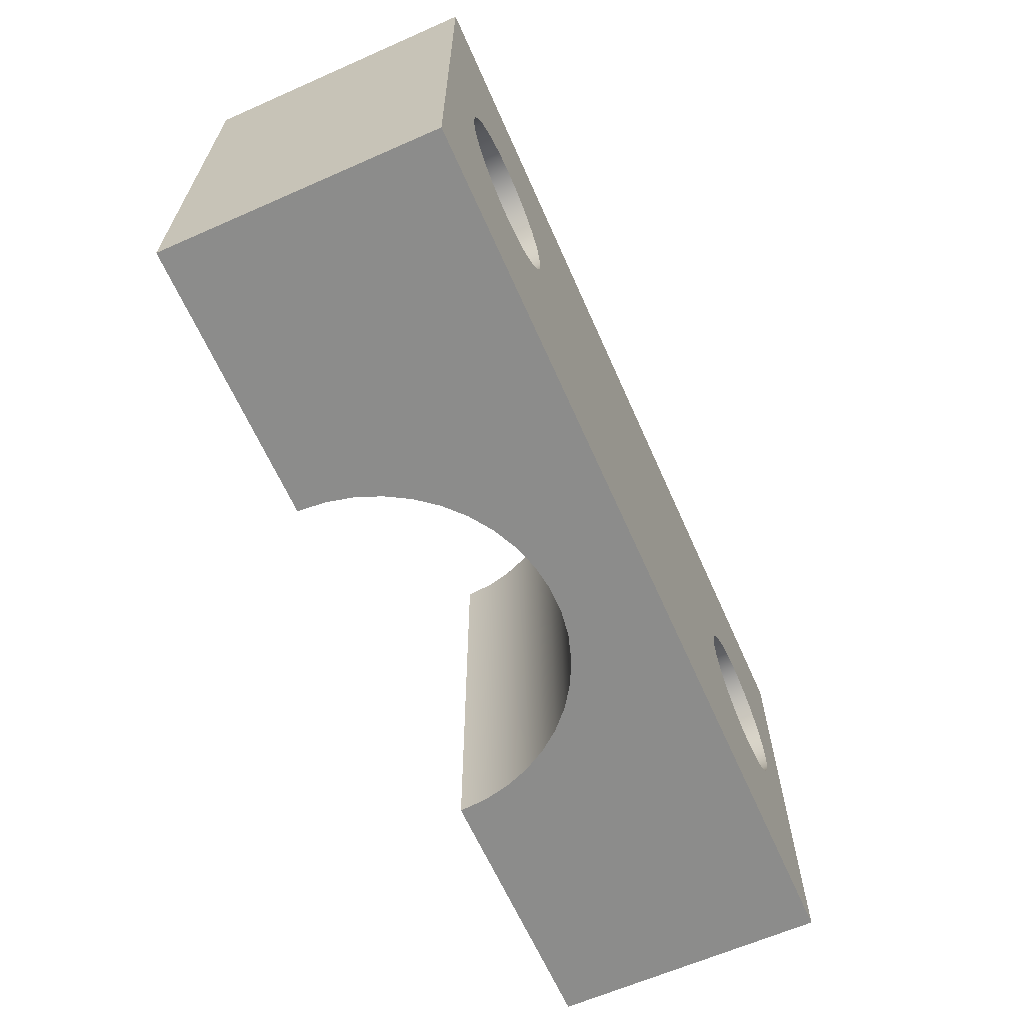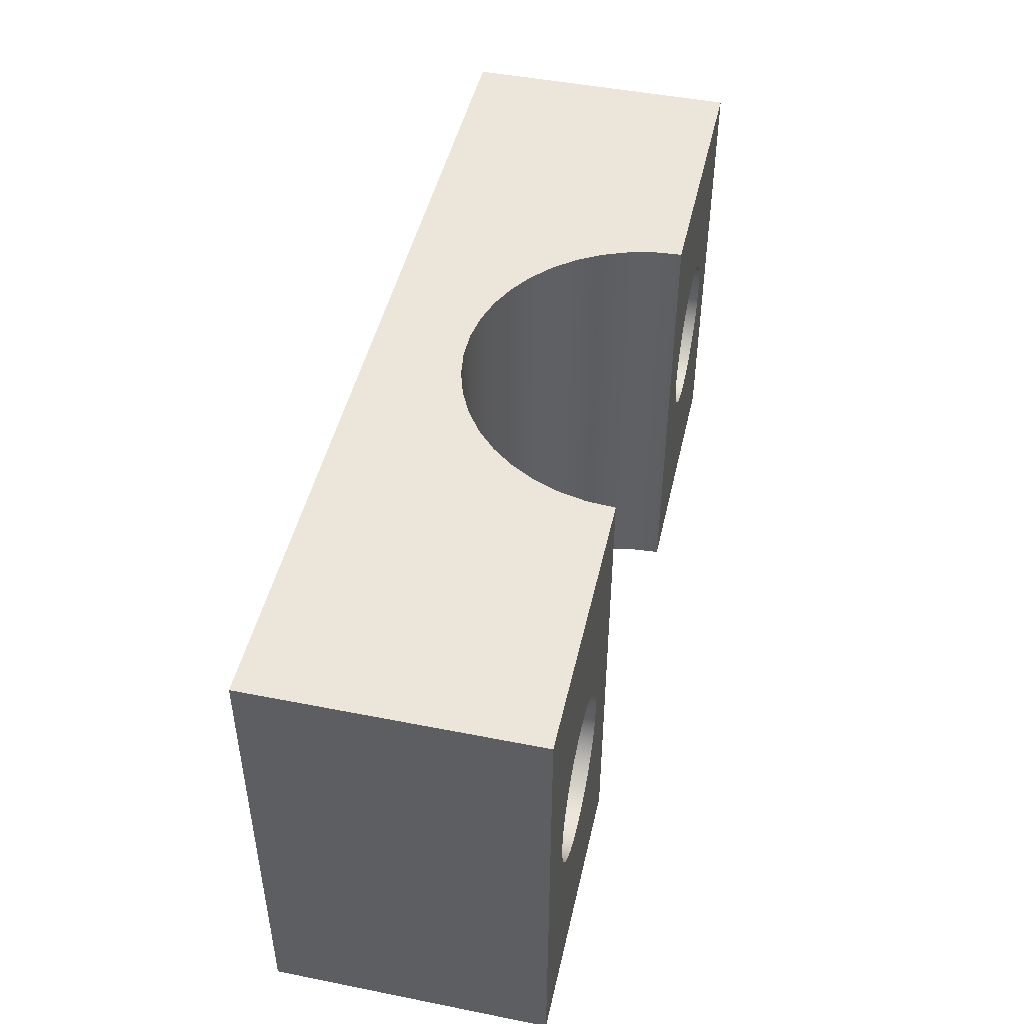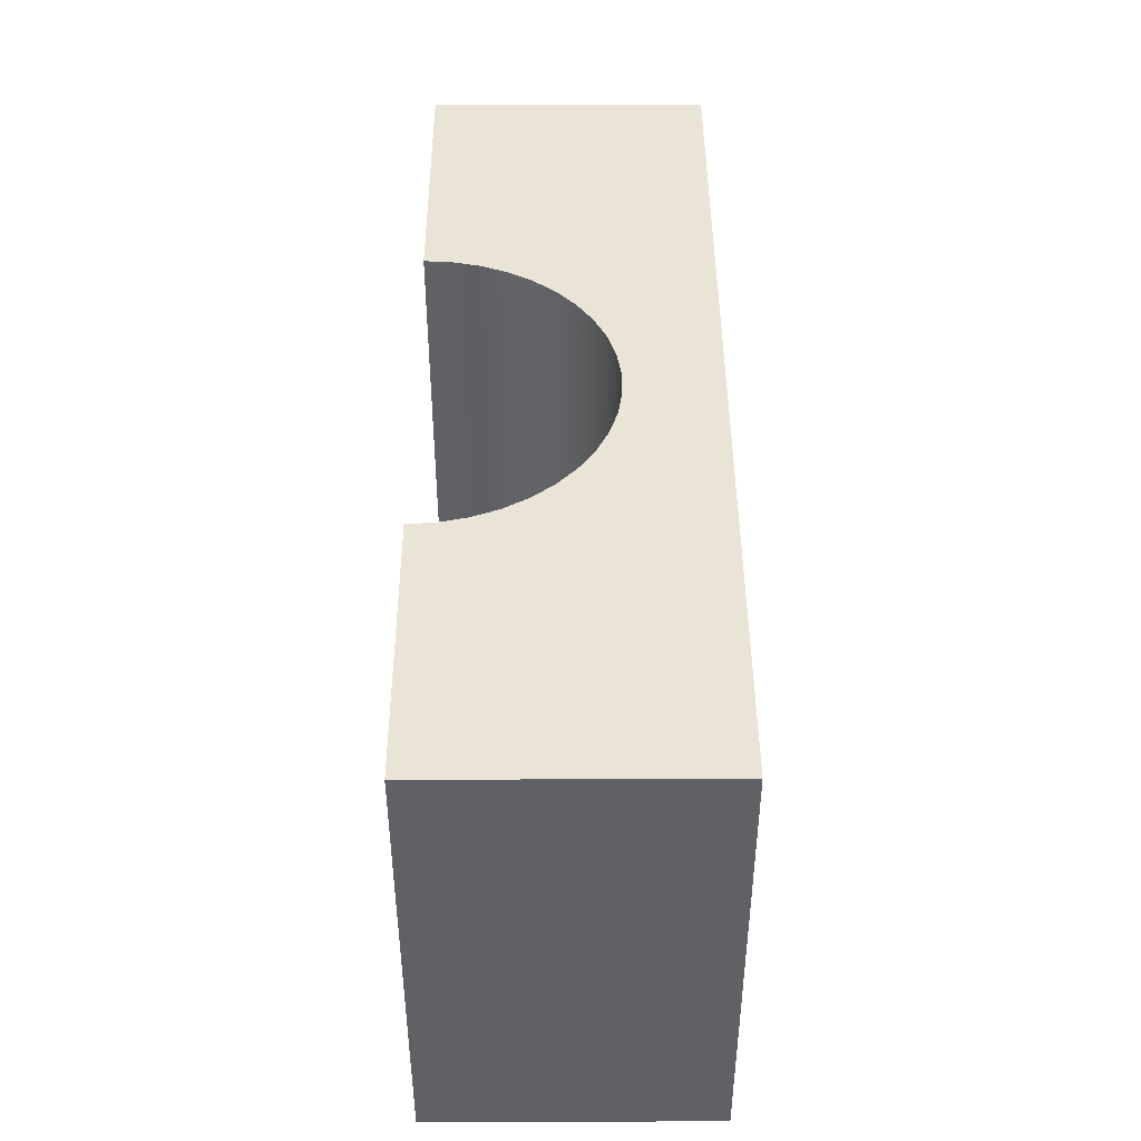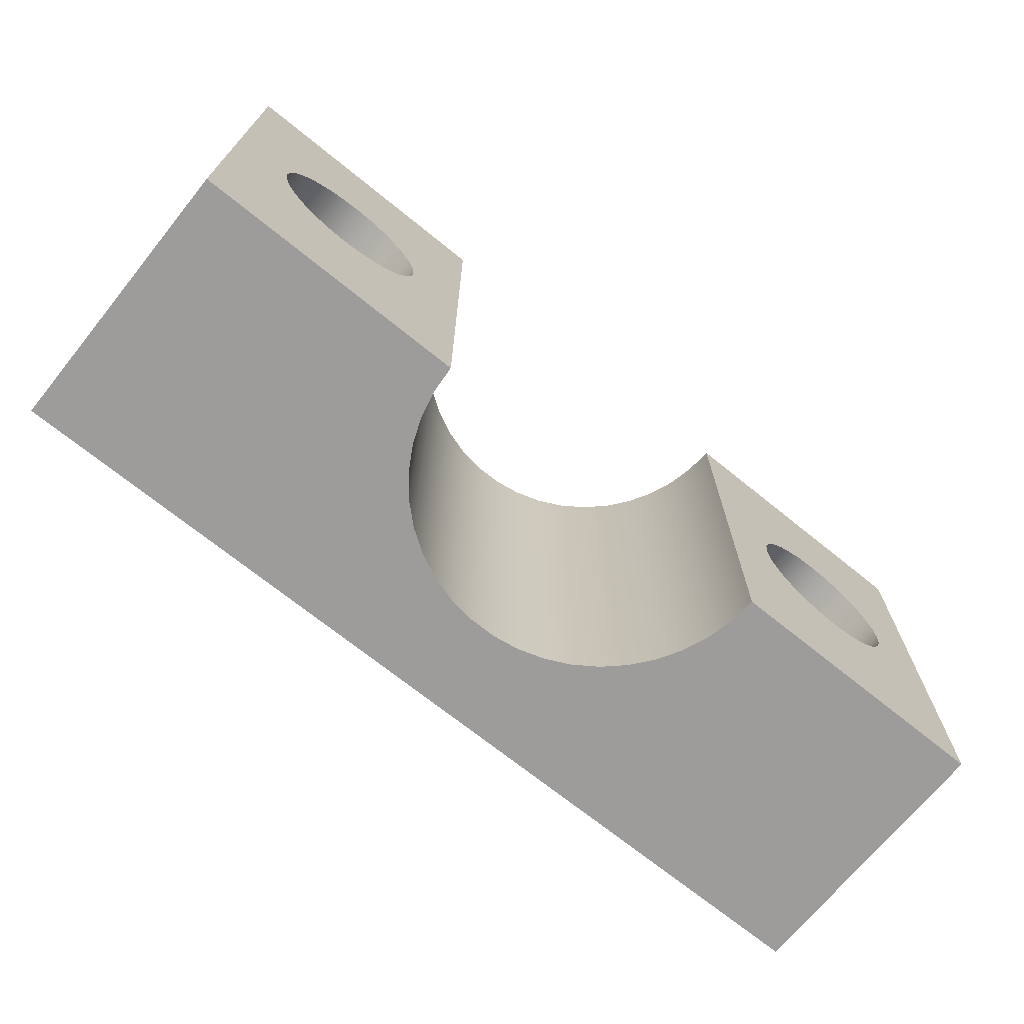
<metadata>
{"format":"obj","ext":"obj","renderer":"f3d","projection":"perspective","resolution":1024,"background":"white","views":[{"elev":-64.1,"azim":-66.1,"up":"+Z"},{"elev":46.9,"azim":102.7,"up":"+Z"},{"elev":43.8,"azim":-90.3,"up":"+Z"},{"elev":-70.2,"azim":141.0,"up":"+Z"}]}
</metadata>
<code>
v 0.875 -0.3 -2.143e-17
v 0.8706 -0.3 0.03894
v 0.8577 -0.3 0.07593
v 0.8368 -0.3 0.1091
v 0.8091 -0.3 0.1368
v 0.7759 -0.3 0.1577
v 0.7389 -0.3 0.1706
v 0.7 -0.3 0.175
v 0.6611 -0.3 0.1706
v 0.6241 -0.3 0.1577
v 0.5909 -0.3 0.1368
v 0.5632 -0.3 0.1091
v 0.5423 -0.3 0.07593
v 0.5294 -0.3 0.03894
v 0.525 -0.3 0
v 0.5294 -0.3 -0.03894
v 0.5423 -0.3 -0.07593
v 0.5632 -0.3 -0.1091
v 0.5909 -0.3 -0.1368
v 0.6241 -0.3 -0.1577
v 0.6611 -0.3 -0.1706
v 0.7 -0.3 -0.175
v 0.7389 -0.3 -0.1706
v 0.7759 -0.3 -0.1577
v 0.8091 -0.3 -0.1368
v 0.8368 -0.3 -0.1091
v 0.8577 -0.3 -0.07593
v 0.8706 -0.3 -0.03894
v 0.875 0.3 -2.143e-17
v 0.8706 0.3 -0.03894
v 0.8577 0.3 -0.07593
v 0.8368 0.3 -0.1091
v 0.8091 0.3 -0.1368
v 0.7759 0.3 -0.1577
v 0.7389 0.3 -0.1706
v 0.7 0.3 -0.175
v 0.6611 0.3 -0.1706
v 0.6241 0.3 -0.1577
v 0.5909 0.3 -0.1368
v 0.5632 0.3 -0.1091
v 0.5423 0.3 -0.07593
v 0.5294 0.3 -0.03894
v 0.525 0.3 0
v 0.5294 0.3 0.03894
v 0.5423 0.3 0.07593
v 0.5632 0.3 0.1091
v 0.5909 0.3 0.1368
v 0.6241 0.3 0.1577
v 0.6611 0.3 0.1706
v 0.7 0.3 0.175
v 0.7389 0.3 0.1706
v 0.7759 0.3 0.1577
v 0.8091 0.3 0.1368
v 0.8368 0.3 0.1091
v 0.8577 0.3 0.07593
v 0.8706 0.3 0.03894
v 0.875 -0.3 -2.143e-17
v 0.875 0.3 -2.143e-17
v -0.525 -0.3 -2.143e-17
v -0.5294 -0.3 0.03894
v -0.5423 -0.3 0.07593
v -0.5632 -0.3 0.1091
v -0.5909 -0.3 0.1368
v -0.6241 -0.3 0.1577
v -0.6611 -0.3 0.1706
v -0.7 -0.3 0.175
v -0.7389 -0.3 0.1706
v -0.7759 -0.3 0.1577
v -0.8091 -0.3 0.1368
v -0.8368 -0.3 0.1091
v -0.8577 -0.3 0.07593
v -0.8706 -0.3 0.03894
v -0.875 -0.3 0
v -0.8706 -0.3 -0.03894
v -0.8577 -0.3 -0.07593
v -0.8368 -0.3 -0.1091
v -0.8091 -0.3 -0.1368
v -0.7759 -0.3 -0.1577
v -0.7389 -0.3 -0.1706
v -0.7 -0.3 -0.175
v -0.6611 -0.3 -0.1706
v -0.6241 -0.3 -0.1577
v -0.5909 -0.3 -0.1368
v -0.5632 -0.3 -0.1091
v -0.5423 -0.3 -0.07593
v -0.5294 -0.3 -0.03894
v -0.525 0.3 -2.143e-17
v -0.5294 0.3 -0.03894
v -0.5423 0.3 -0.07593
v -0.5632 0.3 -0.1091
v -0.5909 0.3 -0.1368
v -0.6241 0.3 -0.1577
v -0.6611 0.3 -0.1706
v -0.7 0.3 -0.175
v -0.7389 0.3 -0.1706
v -0.7759 0.3 -0.1577
v -0.8091 0.3 -0.1368
v -0.8368 0.3 -0.1091
v -0.8577 0.3 -0.07593
v -0.8706 0.3 -0.03894
v -0.875 0.3 0
v -0.8706 0.3 0.03894
v -0.8577 0.3 0.07593
v -0.8368 0.3 0.1091
v -0.8091 0.3 0.1368
v -0.7759 0.3 0.1577
v -0.7389 0.3 0.1706
v -0.7 0.3 0.175
v -0.6611 0.3 0.1706
v -0.6241 0.3 0.1577
v -0.5909 0.3 0.1368
v -0.5632 0.3 0.1091
v -0.5423 0.3 0.07593
v -0.5294 0.3 0.03894
v -0.525 -0.3 -2.143e-17
v -0.525 0.3 -2.143e-17
v -1 0.3 -0.5
v -0.4 0.3 -0.5
v -0.3955 0.2404 -0.5
v -0.3822 0.1821 -0.5
v -0.3604 0.1264 -0.5
v -0.3305 0.07467 -0.5
v -0.2932 0.02793 -0.5
v -0.2494 -0.01273 -0.5
v -0.2 -0.04641 -0.5
v -0.1461 -0.07235 -0.5
v -0.08901 -0.08997 -0.5
v -0.02989 -0.09888 -0.5
v 0.02989 -0.09888 -0.5
v 0.08901 -0.08997 -0.5
v 0.1461 -0.07235 -0.5
v 0.2 -0.04641 -0.5
v 0.2494 -0.01273 -0.5
v 0.2932 0.02793 -0.5
v 0.3305 0.07467 -0.5
v 0.3604 0.1264 -0.5
v 0.3822 0.1821 -0.5
v 0.3955 0.2404 -0.5
v 0.4 0.3 -0.5
v 1 0.3 -0.5
v 1 -0.3 -0.5
v -1 -0.3 -0.5
v -0.4 0.3 -0.5
v -0.4 0.3 0.5
v -0.3955 0.2404 0.5
v -0.3822 0.1821 0.5
v -0.3604 0.1264 0.5
v -0.3305 0.07467 0.5
v -0.2932 0.02793 0.5
v -0.2494 -0.01273 0.5
v -0.2 -0.04641 0.5
v -0.1461 -0.07235 0.5
v -0.08901 -0.08997 0.5
v -0.02989 -0.09888 0.5
v 0.02989 -0.09888 0.5
v 0.08901 -0.08997 0.5
v 0.1461 -0.07235 0.5
v 0.2 -0.04641 0.5
v 0.2494 -0.01273 0.5
v 0.2932 0.02793 0.5
v 0.3305 0.07467 0.5
v 0.3604 0.1264 0.5
v 0.3822 0.1821 0.5
v 0.3955 0.2404 0.5
v 0.4 0.3 0.5
v 0.4 0.3 -0.5
v 0.3955 0.2404 -0.5
v 0.3822 0.1821 -0.5
v 0.3604 0.1264 -0.5
v 0.3305 0.07467 -0.5
v 0.2932 0.02793 -0.5
v 0.2494 -0.01273 -0.5
v 0.2 -0.04641 -0.5
v 0.1461 -0.07235 -0.5
v 0.08901 -0.08997 -0.5
v 0.02989 -0.09888 -0.5
v -0.02989 -0.09888 -0.5
v -0.08901 -0.08997 -0.5
v -0.1461 -0.07235 -0.5
v -0.2 -0.04641 -0.5
v -0.2494 -0.01273 -0.5
v -0.2932 0.02793 -0.5
v -0.3305 0.07467 -0.5
v -0.3604 0.1264 -0.5
v -0.3822 0.1821 -0.5
v -0.3955 0.2404 -0.5
v 0.875 0.3 -2.143e-17
v 0.8706 0.3 0.03894
v 0.8577 0.3 0.07593
v 0.8368 0.3 0.1091
v 0.8091 0.3 0.1368
v 0.7759 0.3 0.1577
v 0.7389 0.3 0.1706
v 0.7 0.3 0.175
v 0.6611 0.3 0.1706
v 0.6241 0.3 0.1577
v 0.5909 0.3 0.1368
v 0.5632 0.3 0.1091
v 0.5423 0.3 0.07593
v 0.5294 0.3 0.03894
v 0.525 0.3 0
v 0.5294 0.3 -0.03894
v 0.5423 0.3 -0.07593
v 0.5632 0.3 -0.1091
v 0.5909 0.3 -0.1368
v 0.6241 0.3 -0.1577
v 0.6611 0.3 -0.1706
v 0.7 0.3 -0.175
v 0.7389 0.3 -0.1706
v 0.7759 0.3 -0.1577
v 0.8091 0.3 -0.1368
v 0.8368 0.3 -0.1091
v 0.8577 0.3 -0.07593
v 0.8706 0.3 -0.03894
v 0.4 0.3 -0.5
v 0.4 0.3 0.5
v 1 0.3 0.5
v 1 0.3 -0.5
v 1 0.3 -0.5
v 1 0.3 0.5
v 1 -0.3 0.5
v 1 -0.3 -0.5
v 0.875 -0.3 -2.143e-17
v 0.8706 -0.3 -0.03894
v 0.8577 -0.3 -0.07593
v 0.8368 -0.3 -0.1091
v 0.8091 -0.3 -0.1368
v 0.7759 -0.3 -0.1577
v 0.7389 -0.3 -0.1706
v 0.7 -0.3 -0.175
v 0.6611 -0.3 -0.1706
v 0.6241 -0.3 -0.1577
v 0.5909 -0.3 -0.1368
v 0.5632 -0.3 -0.1091
v 0.5423 -0.3 -0.07593
v 0.5294 -0.3 -0.03894
v 0.525 -0.3 0
v 0.5294 -0.3 0.03894
v 0.5423 -0.3 0.07593
v 0.5632 -0.3 0.1091
v 0.5909 -0.3 0.1368
v 0.6241 -0.3 0.1577
v 0.6611 -0.3 0.1706
v 0.7 -0.3 0.175
v 0.7389 -0.3 0.1706
v 0.7759 -0.3 0.1577
v 0.8091 -0.3 0.1368
v 0.8368 -0.3 0.1091
v 0.8577 -0.3 0.07593
v 0.8706 -0.3 0.03894
v -0.525 -0.3 -2.143e-17
v -0.5294 -0.3 -0.03894
v -0.5423 -0.3 -0.07593
v -0.5632 -0.3 -0.1091
v -0.5909 -0.3 -0.1368
v -0.6241 -0.3 -0.1577
v -0.6611 -0.3 -0.1706
v -0.7 -0.3 -0.175
v -0.7389 -0.3 -0.1706
v -0.7759 -0.3 -0.1577
v -0.8091 -0.3 -0.1368
v -0.8368 -0.3 -0.1091
v -0.8577 -0.3 -0.07593
v -0.8706 -0.3 -0.03894
v -0.875 -0.3 0
v -0.8706 -0.3 0.03894
v -0.8577 -0.3 0.07593
v -0.8368 -0.3 0.1091
v -0.8091 -0.3 0.1368
v -0.7759 -0.3 0.1577
v -0.7389 -0.3 0.1706
v -0.7 -0.3 0.175
v -0.6611 -0.3 0.1706
v -0.6241 -0.3 0.1577
v -0.5909 -0.3 0.1368
v -0.5632 -0.3 0.1091
v -0.5423 -0.3 0.07593
v -0.5294 -0.3 0.03894
v 1 -0.3 -0.5
v 1 -0.3 0.5
v -1 -0.3 0.5
v -1 -0.3 -0.5
v -1 -0.3 -0.5
v -1 -0.3 0.5
v -1 0.3 0.5
v -1 0.3 -0.5
v -0.525 0.3 -2.143e-17
v -0.5294 0.3 0.03894
v -0.5423 0.3 0.07593
v -0.5632 0.3 0.1091
v -0.5909 0.3 0.1368
v -0.6241 0.3 0.1577
v -0.6611 0.3 0.1706
v -0.7 0.3 0.175
v -0.7389 0.3 0.1706
v -0.7759 0.3 0.1577
v -0.8091 0.3 0.1368
v -0.8368 0.3 0.1091
v -0.8577 0.3 0.07593
v -0.8706 0.3 0.03894
v -0.875 0.3 0
v -0.8706 0.3 -0.03894
v -0.8577 0.3 -0.07593
v -0.8368 0.3 -0.1091
v -0.8091 0.3 -0.1368
v -0.7759 0.3 -0.1577
v -0.7389 0.3 -0.1706
v -0.7 0.3 -0.175
v -0.6611 0.3 -0.1706
v -0.6241 0.3 -0.1577
v -0.5909 0.3 -0.1368
v -0.5632 0.3 -0.1091
v -0.5423 0.3 -0.07593
v -0.5294 0.3 -0.03894
v -1 0.3 -0.5
v -1 0.3 0.5
v -0.4 0.3 0.5
v -0.4 0.3 -0.5
v -0.4 0.3 0.5
v -1 0.3 0.5
v -1 -0.3 0.5
v 1 -0.3 0.5
v 1 0.3 0.5
v 0.4 0.3 0.5
v 0.3955 0.2404 0.5
v 0.3822 0.1821 0.5
v 0.3604 0.1264 0.5
v 0.3305 0.07467 0.5
v 0.2932 0.02793 0.5
v 0.2494 -0.01273 0.5
v 0.2 -0.04641 0.5
v 0.1461 -0.07235 0.5
v 0.08901 -0.08997 0.5
v 0.02989 -0.09888 0.5
v -0.02989 -0.09888 0.5
v -0.08901 -0.08997 0.5
v -0.1461 -0.07235 0.5
v -0.2 -0.04641 0.5
v -0.2494 -0.01273 0.5
v -0.2932 0.02793 0.5
v -0.3305 0.07467 0.5
v -0.3604 0.1264 0.5
v -0.3822 0.1821 0.5
v -0.3955 0.2404 0.5
g f74d10ba-e2e5-11ea-9871-54bf646e7e1f
f 2 56 1
f 1 56 58
f 57 29 28
f 28 29 30
f 28 30 27
f 27 30 31
f 27 31 26
f 26 31 32
f 26 32 25
f 25 32 33
f 25 33 24
f 24 33 34
f 24 34 23
f 23 34 35
f 23 35 22
f 22 35 36
f 22 36 21
f 21 36 37
f 21 37 20
f 20 37 38
f 20 38 19
f 19 38 39
f 19 39 18
f 18 39 40
f 18 40 17
f 17 40 41
f 17 41 16
f 16 41 42
f 16 42 15
f 15 42 43
f 15 43 14
f 14 43 44
f 14 44 13
f 13 44 45
f 13 45 12
f 12 45 46
f 12 46 11
f 11 46 47
f 11 47 10
f 10 47 48
f 10 48 9
f 9 48 49
f 9 49 8
f 8 49 50
f 8 50 7
f 7 50 51
f 7 51 6
f 6 51 52
f 6 52 5
f 5 52 53
f 5 53 4
f 4 53 54
f 4 54 3
f 3 54 55
f 3 55 2
f 2 55 56
g f752dcf4-e2e5-11ea-89d1-54bf646e7e1f
f 60 114 59
f 59 114 116
f 115 87 86
f 86 87 88
f 86 88 85
f 85 88 89
f 85 89 84
f 84 89 90
f 84 90 83
f 83 90 91
f 83 91 82
f 82 91 92
f 82 92 81
f 81 92 93
f 81 93 80
f 80 93 94
f 80 94 79
f 79 94 95
f 79 95 78
f 78 95 96
f 78 96 77
f 77 96 97
f 77 97 76
f 76 97 98
f 76 98 75
f 75 98 99
f 75 99 74
f 74 99 100
f 74 100 73
f 73 100 101
f 73 101 72
f 72 101 102
f 72 102 71
f 71 102 103
f 71 103 70
f 70 103 104
f 70 104 69
f 69 104 105
f 69 105 68
f 68 105 106
f 68 106 67
f 67 106 107
f 67 107 66
f 66 107 108
f 66 108 65
f 65 108 109
f 65 109 64
f 64 109 110
f 64 110 63
f 63 110 111
f 63 111 62
f 62 111 112
f 62 112 61
f 61 112 113
f 61 113 60
f 60 113 114
g f67b9654-e2e5-11ea-9a6b-54bf646e7e1f
f 118 119 117
f 117 119 120
f 117 120 121
f 117 121 142
f 142 121 122
f 142 122 123
f 123 124 142
f 142 124 125
f 142 125 126
f 126 127 142
f 142 127 128
f 142 128 129
f 142 129 141
f 141 129 130
f 141 130 131
f 131 132 141
f 141 132 133
f 141 133 134
f 134 135 141
f 141 135 136
f 141 136 140
f 140 136 137
f 140 137 138
f 138 139 140
g f6833748-e2e5-11ea-b366-54bf646e7e1f
f 143 144 186
f 186 144 145
f 186 145 185
f 185 145 146
f 185 146 184
f 184 146 147
f 184 147 183
f 183 147 148
f 183 148 182
f 182 148 149
f 182 149 181
f 181 149 150
f 181 150 180
f 180 150 151
f 180 151 179
f 179 151 152
f 179 152 178
f 178 152 153
f 178 153 177
f 177 153 154
f 177 154 176
f 176 154 155
f 176 155 175
f 175 155 156
f 175 156 174
f 174 156 157
f 174 157 173
f 173 157 158
f 173 158 172
f 172 158 159
f 172 159 171
f 171 159 160
f 171 160 170
f 170 160 161
f 170 161 169
f 169 161 162
f 169 162 168
f 168 162 163
f 168 163 167
f 167 163 164
f 167 164 166
f 166 164 165
g f68b9b82-e2e5-11ea-aaa3-54bf646e7e1f
f 188 217 187
f 187 217 218
f 187 218 214
f 214 218 213
f 213 218 212
f 212 218 211
f 211 218 210
f 210 218 209
f 209 218 208
f 208 218 215
f 208 215 207
f 207 215 206
f 206 215 205
f 205 215 204
f 204 215 203
f 203 215 202
f 202 215 201
f 201 215 216
f 201 216 200
f 200 216 199
f 199 216 198
f 198 216 197
f 197 216 196
f 196 216 195
f 195 216 194
f 194 216 217
f 194 217 193
f 193 217 192
f 192 217 191
f 191 217 190
f 190 217 189
f 189 217 188
g f693d8c0-e2e5-11ea-ac7c-54bf646e7e1f
f 220 221 219
f 219 221 222
g f6af281a-e2e5-11ea-b26d-54bf646e7e1f
f 224 279 223
f 223 279 280
f 223 280 250
f 250 280 249
f 249 280 248
f 248 280 247
f 247 280 246
f 246 280 245
f 245 280 244
f 244 280 243
f 243 280 242
f 242 280 281
f 242 281 274
f 274 281 273
f 273 281 272
f 272 281 271
f 271 281 270
f 270 281 269
f 269 281 268
f 268 281 267
f 267 281 266
f 266 281 265
f 265 281 282
f 265 282 264
f 264 282 263
f 263 282 262
f 262 282 261
f 261 282 260
f 260 282 259
f 259 282 258
f 258 282 257
f 257 282 256
f 256 282 279
f 256 279 232
f 232 279 231
f 231 279 230
f 230 279 229
f 229 279 228
f 228 279 227
f 227 279 226
f 226 279 225
f 225 279 224
f 256 232 255
f 255 232 233
f 255 233 254
f 254 233 234
f 254 234 253
f 253 234 235
f 253 235 252
f 252 235 236
f 252 236 251
f 251 236 237
f 251 237 278
f 278 237 238
f 278 238 277
f 277 238 239
f 277 239 276
f 276 239 240
f 276 240 275
f 275 240 241
f 275 241 274
f 274 241 242
g f6b5b786-e2e5-11ea-9470-54bf646e7e1f
f 284 285 283
f 283 285 286
g f6bb0e8c-e2e5-11ea-aba0-54bf646e7e1f
f 288 317 287
f 287 317 318
f 287 318 314
f 314 318 313
f 313 318 312
f 312 318 311
f 311 318 310
f 310 318 309
f 309 318 308
f 308 318 315
f 308 315 307
f 307 315 306
f 306 315 305
f 305 315 304
f 304 315 303
f 303 315 302
f 302 315 301
f 301 315 316
f 301 316 300
f 300 316 299
f 299 316 298
f 298 316 297
f 297 316 296
f 296 316 295
f 295 316 294
f 294 316 317
f 294 317 293
f 293 317 292
f 292 317 291
f 291 317 290
f 290 317 289
f 289 317 288
g f6c08c9e-e2e5-11ea-80d1-54bf646e7e1f
f 319 320 344
f 344 320 343
f 343 320 342
f 342 320 321
f 342 321 341
f 341 321 340
f 340 321 339
f 339 321 338
f 338 321 337
f 337 321 336
f 336 321 335
f 335 321 322
f 335 322 334
f 334 322 333
f 333 322 332
f 332 322 331
f 331 322 330
f 330 322 329
f 329 322 328
f 328 322 327
f 327 322 323
f 327 323 326
f 326 323 325
f 325 323 324

</code>
